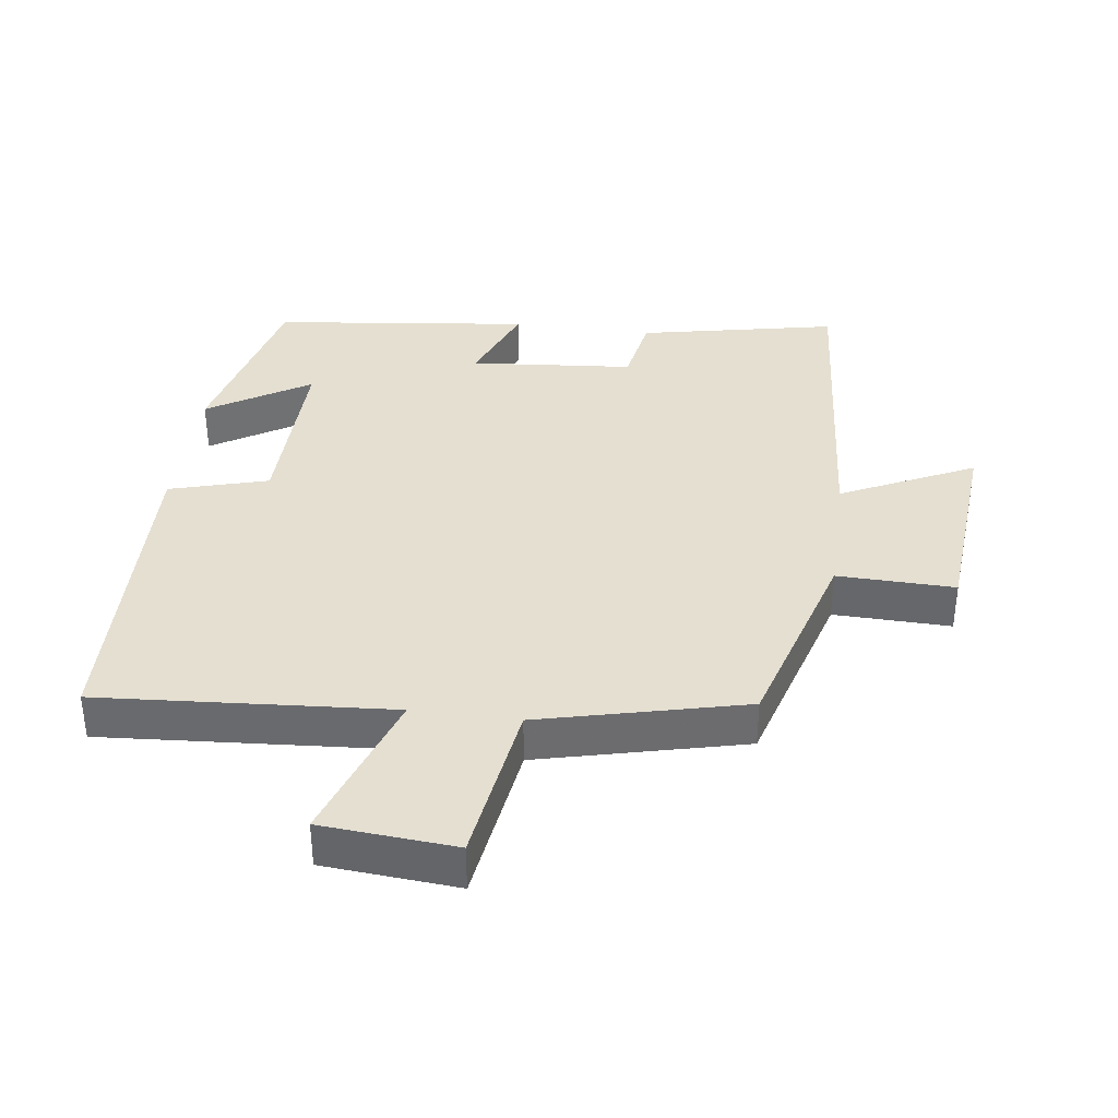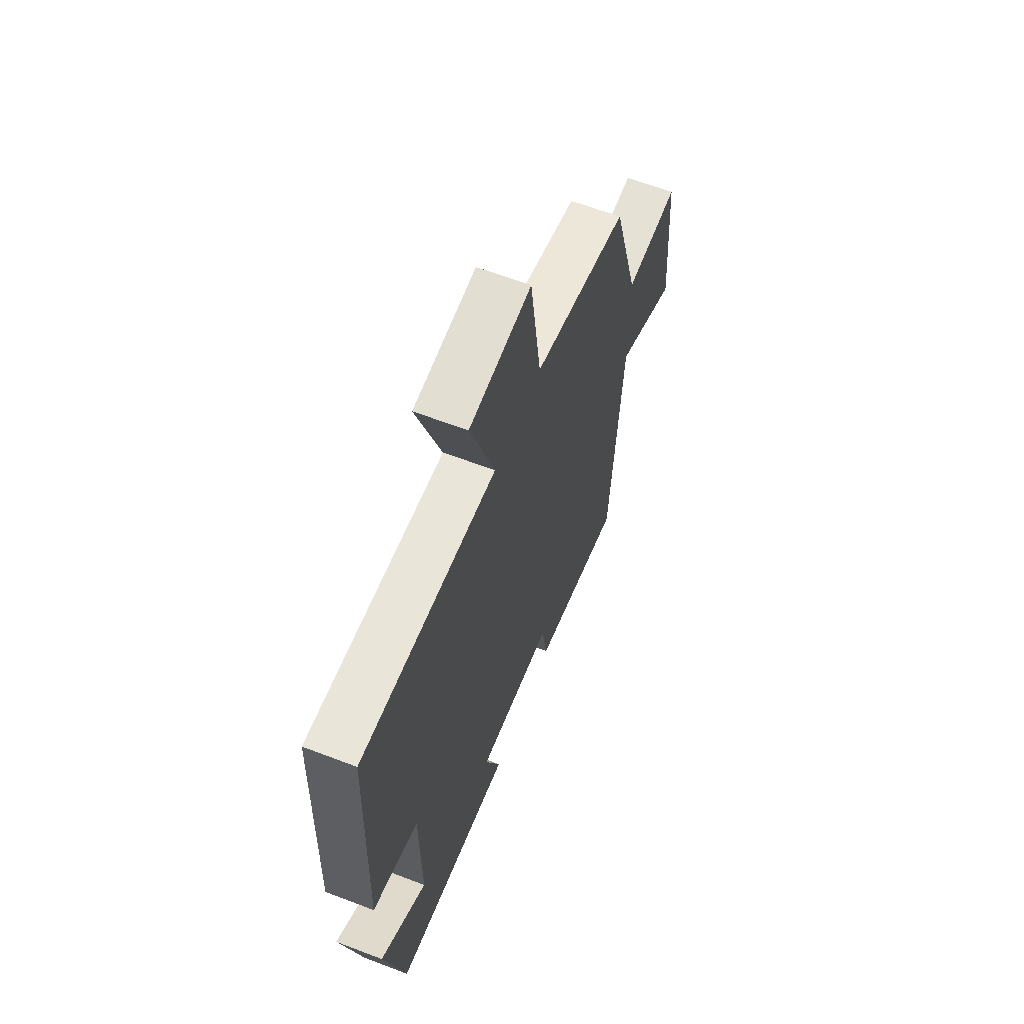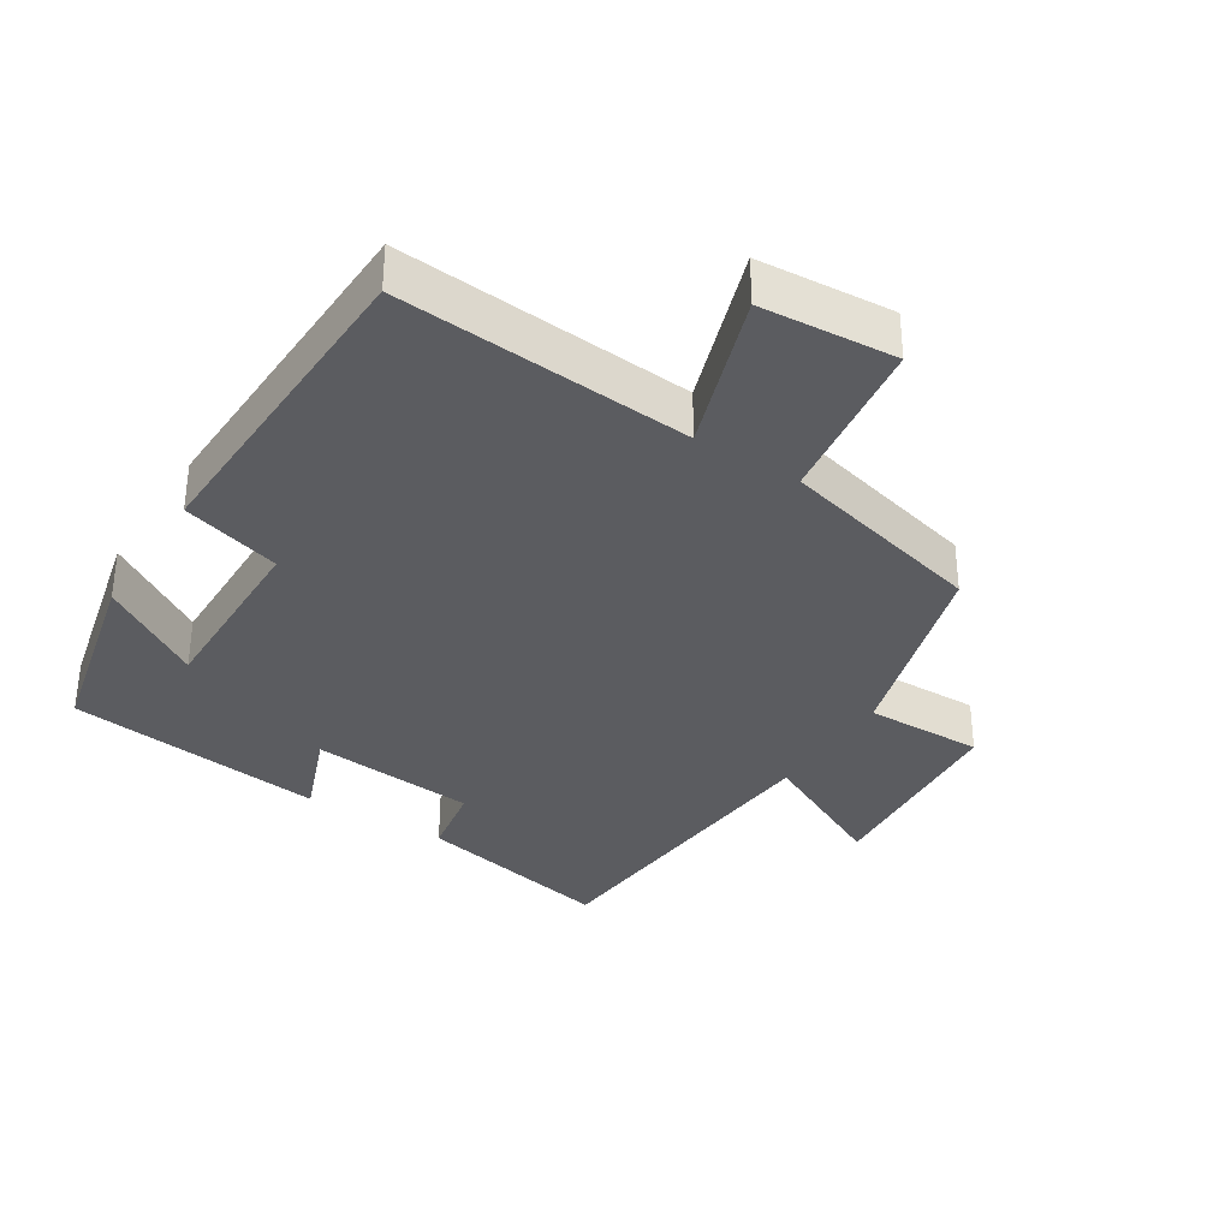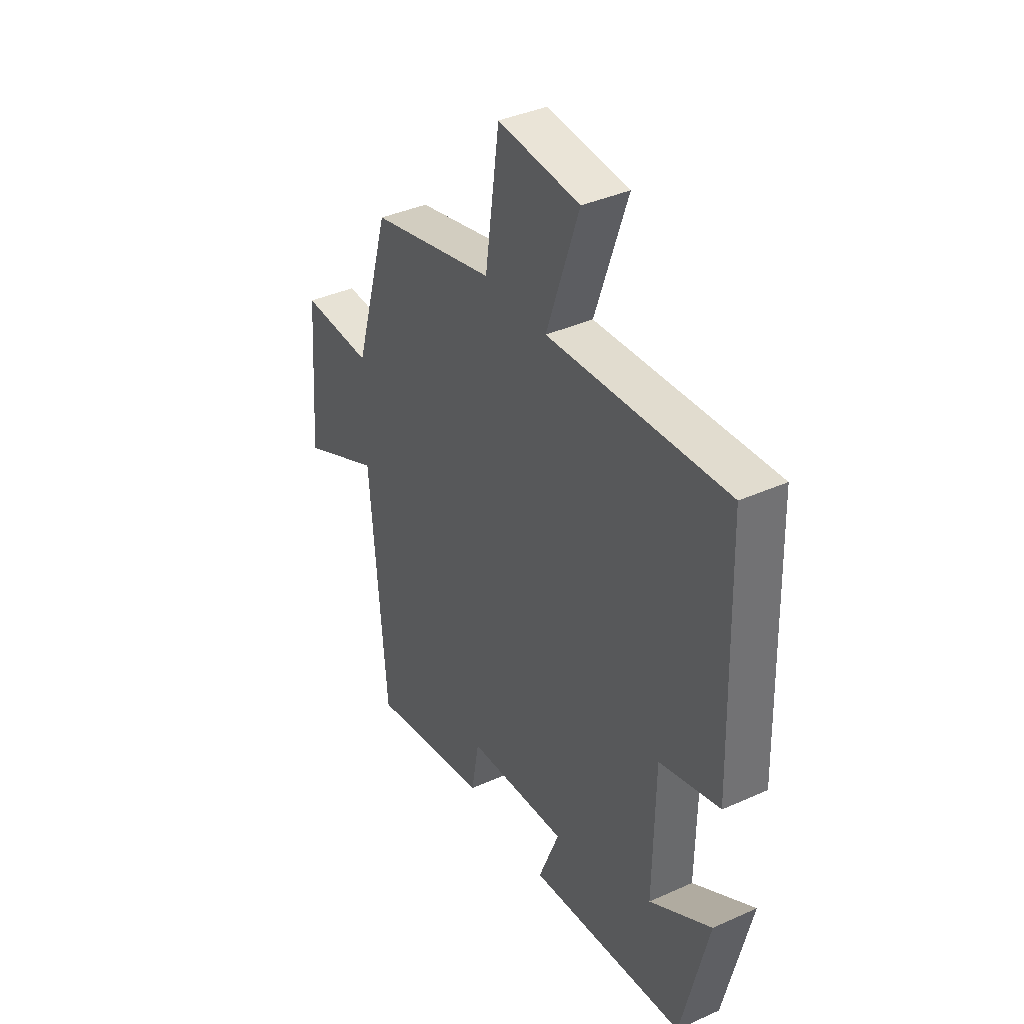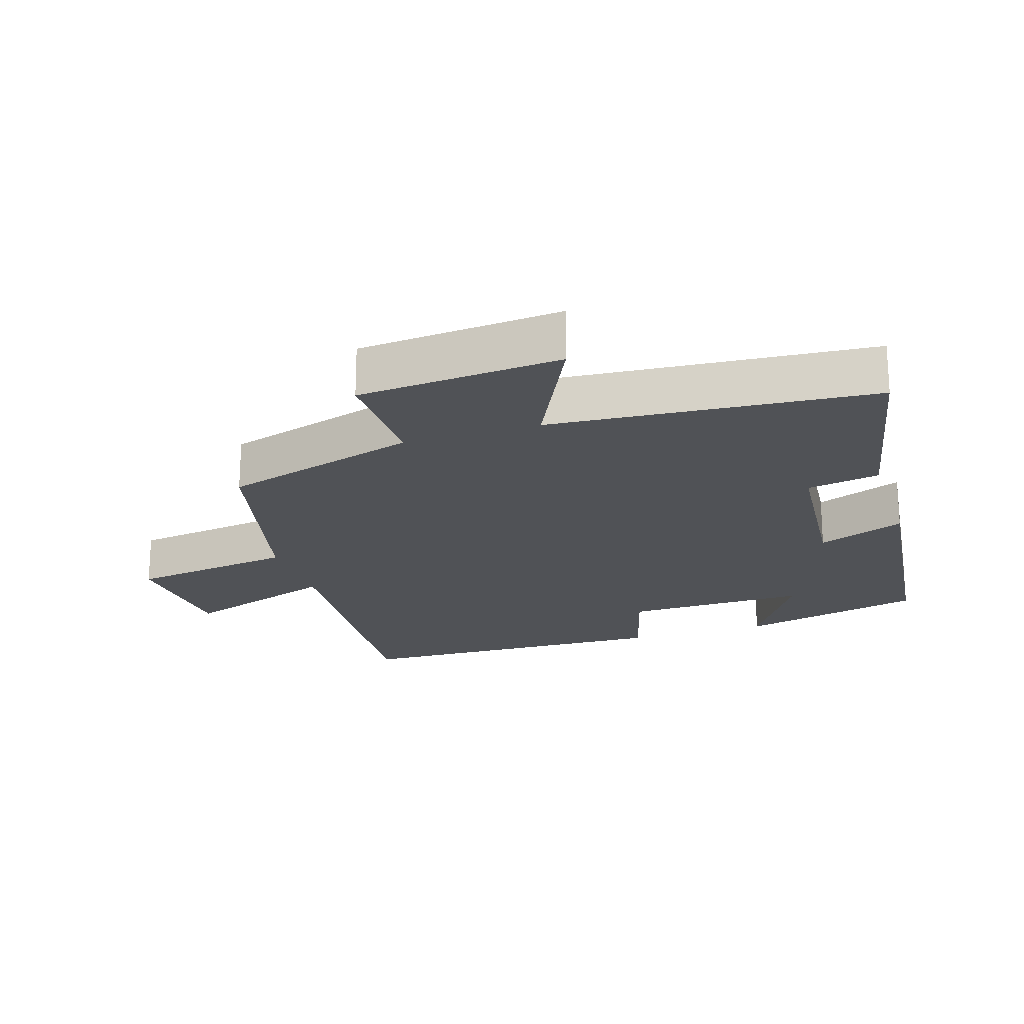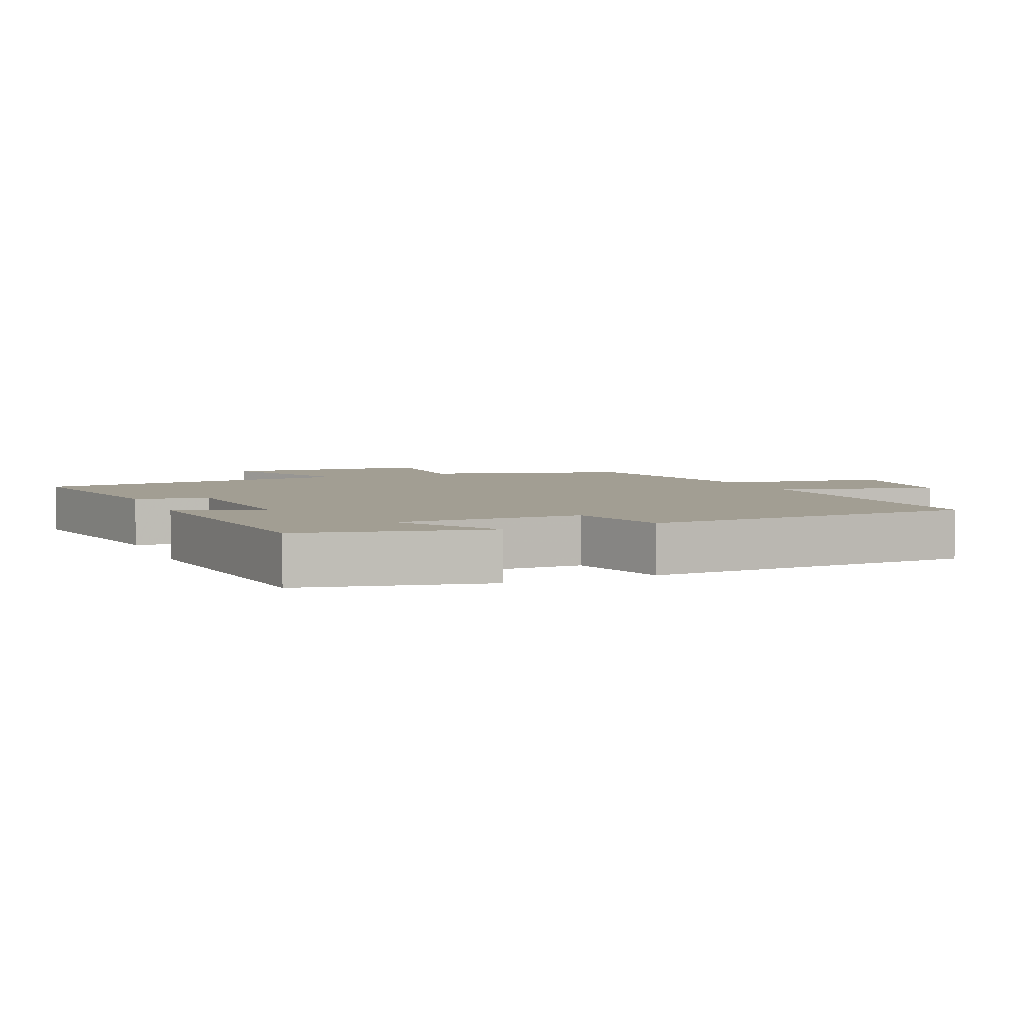
<metadata>
{"format":"obj","ext":"obj","renderer":"f3d","projection":"perspective","resolution":1024,"background":"white","views":[{"elev":36.6,"azim":7.7,"up":"+Y"},{"elev":62.7,"azim":-68.8,"up":"+Z"},{"elev":-34.5,"azim":-32.5,"up":"+Y"},{"elev":38.7,"azim":-119.5,"up":"+Z"},{"elev":-20.9,"azim":107.9,"up":"+Y"},{"elev":5.0,"azim":-113.3,"up":"+Y"}]}
</metadata>
<code>
v 0.413 0.07 0.425
v 0.5 0.07 0.128
v 0.675 0.07 0.132
v 0.699 0.07 -0.174
v 0.5 0.07 -0.078
v 0.461 0.07 -0.561
v 0.165 0.07 -0.5
v 0.146 0.07 -0.391
v -0.1 0.07 -0.369
v -0.049 0.07 -0.5
v -0.435 0.07 -0.454
v -0.5 0.07 -0.177
v -0.349 0.07 -0.271
v -0.353 0.07 0.003
v -0.5 0.07 0.045
v -0.485 0.07 0.532
v -0.049 0.07 0.5
v -0.128 0.07 0.733
v 0.072 0.07 0.749
v 0.107 0.07 0.5
v 0.413 0 0.425
v 0.5 0 0.128
v 0.675 0 0.132
v 0.699 0 -0.174
v 0.5 0 -0.078
v 0.461 0 -0.561
v 0.165 0 -0.5
v 0.146 0 -0.391
v -0.1 0 -0.369
v -0.049 0 -0.5
v -0.435 0 -0.454
v -0.5 0 -0.177
v -0.349 0 -0.271
v -0.353 0 0.003
v -0.5 0 0.045
v -0.485 0 0.532
v -0.049 0 0.5
v -0.128 0 0.733
v 0.072 0 0.749
v 0.107 0 0.5
f 17 18 19 20
f 17 20 1 2
f 14 15 16 17
f 13 14 17 2
f 10 11 12 13
f 9 10 13
f 8 9 13 2
f 5 6 7 8
f 5 8 2 3
f 3 4 5
f 40 39 38 37
f 22 21 40 37
f 37 36 35 34
f 22 37 34 33
f 33 32 31 30
f 33 30 29
f 22 33 29 28
f 28 27 26 25
f 23 22 28 25
f 25 24 23
f 1 21 22 2
f 2 22 23 3
f 3 23 24 4
f 4 24 25 5
f 5 25 26 6
f 6 26 27 7
f 7 27 28 8
f 8 28 29 9
f 9 29 30 10
f 10 30 31 11
f 11 31 32 12
f 12 32 33 13
f 13 33 34 14
f 14 34 35 15
f 15 35 36 16
f 16 36 37 17
f 17 37 38 18
f 18 38 39 19
f 19 39 40 20
f 20 40 21 1

</code>
